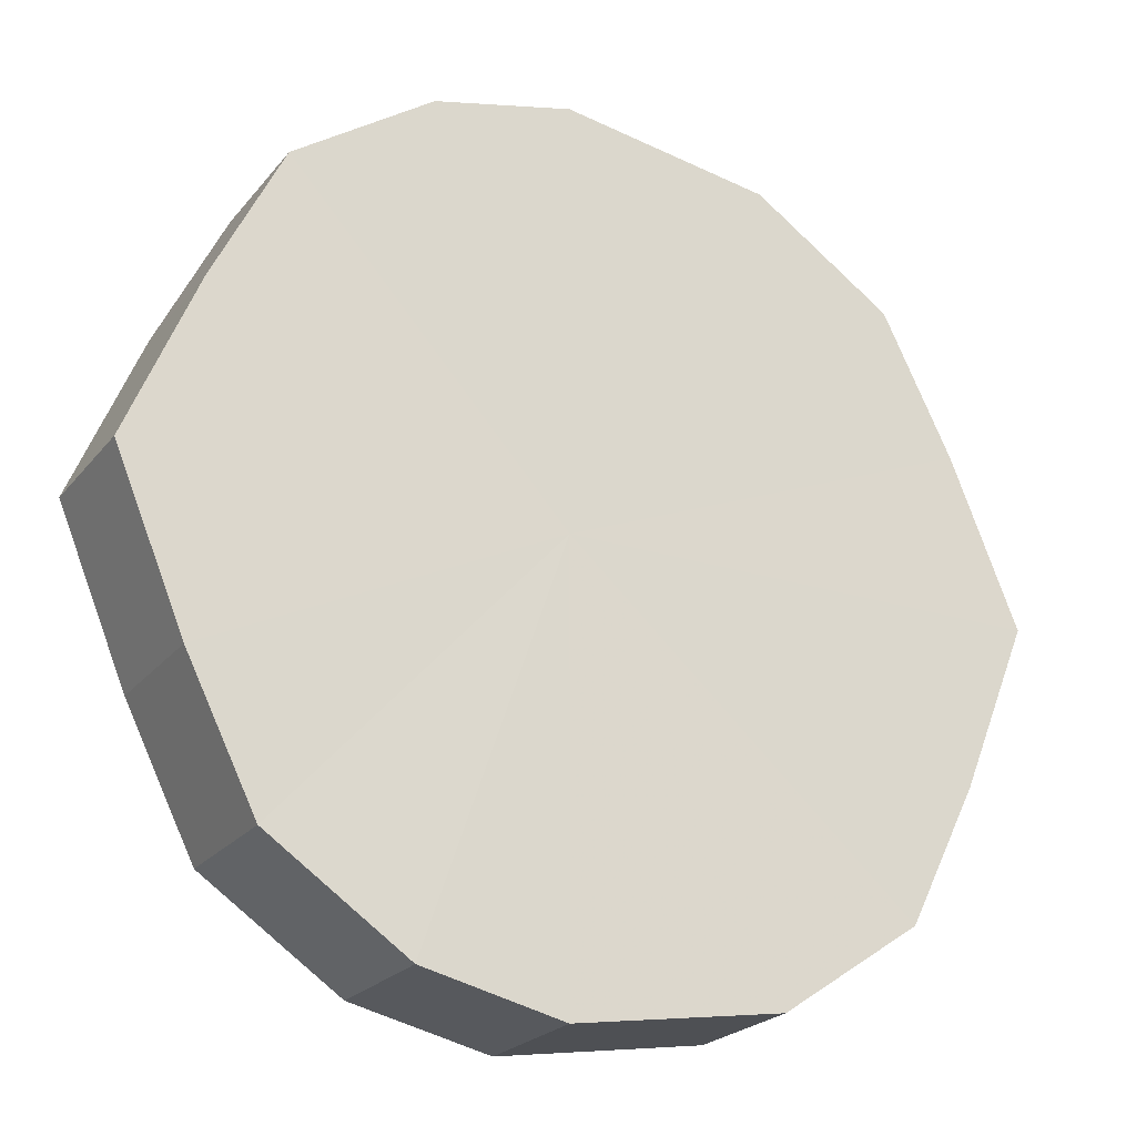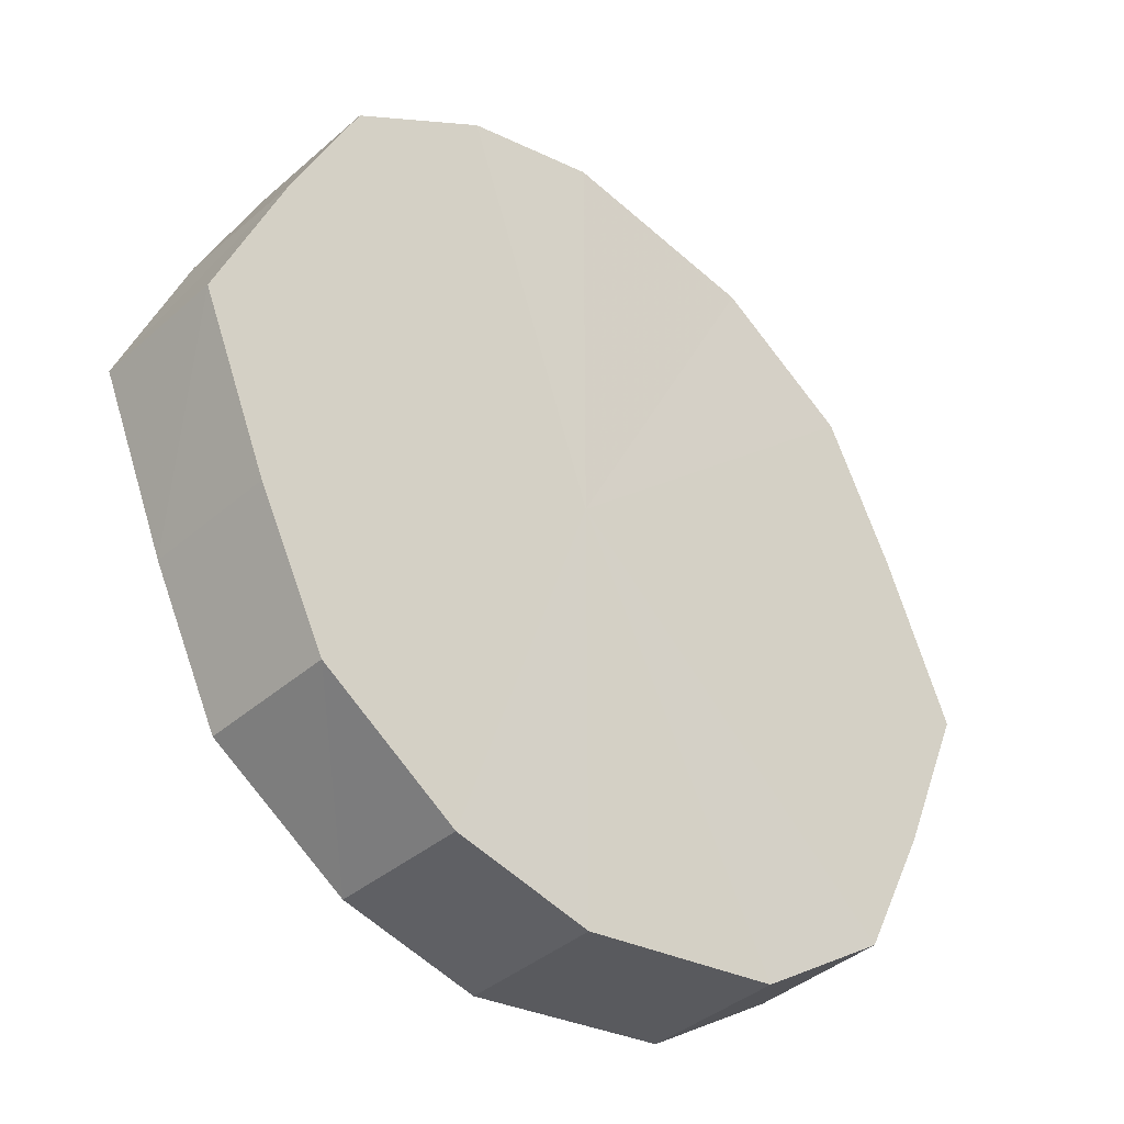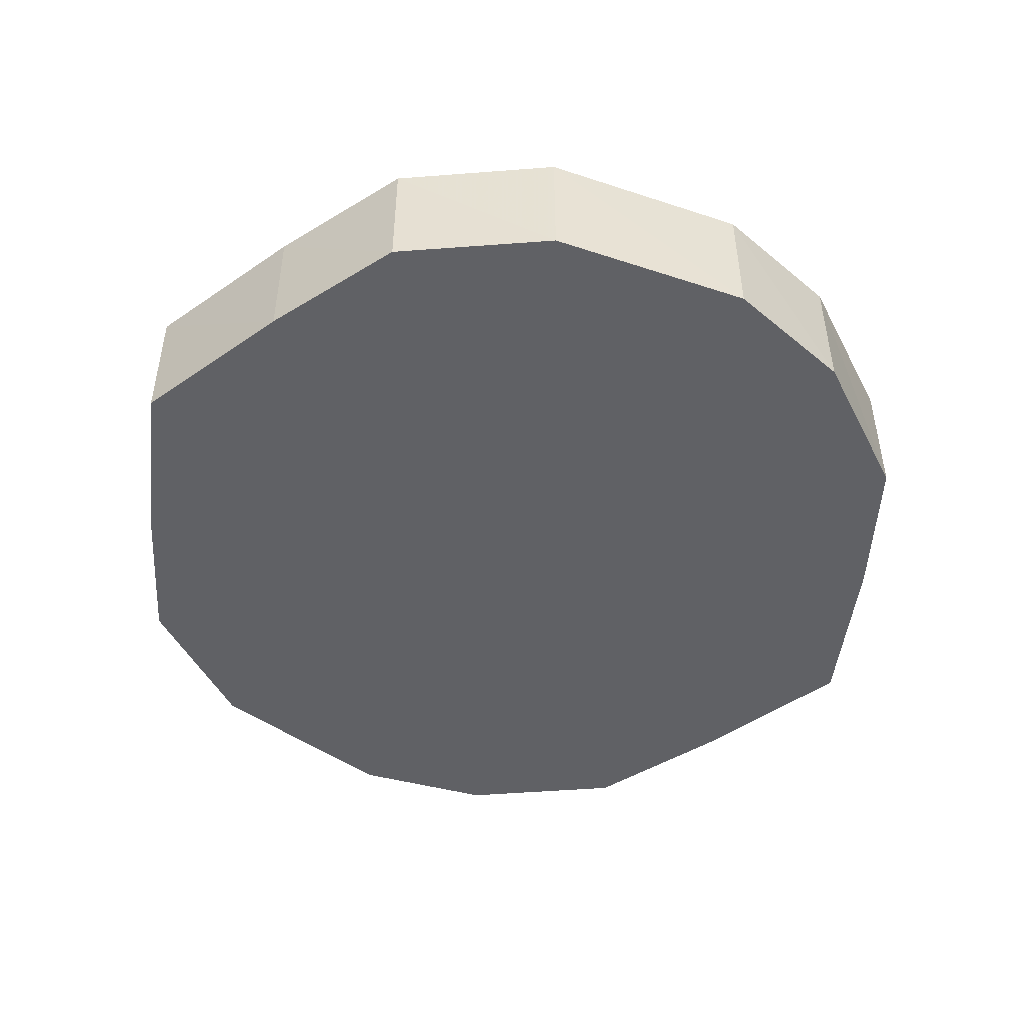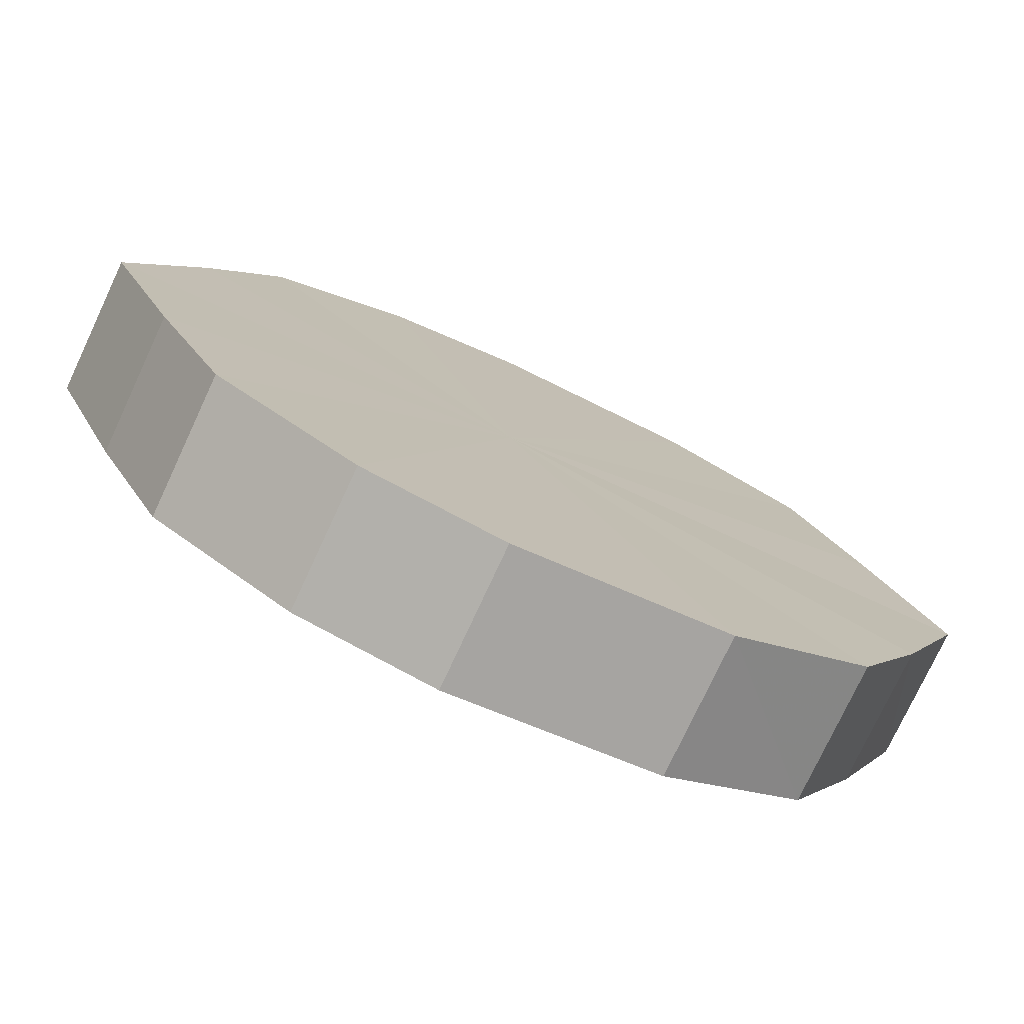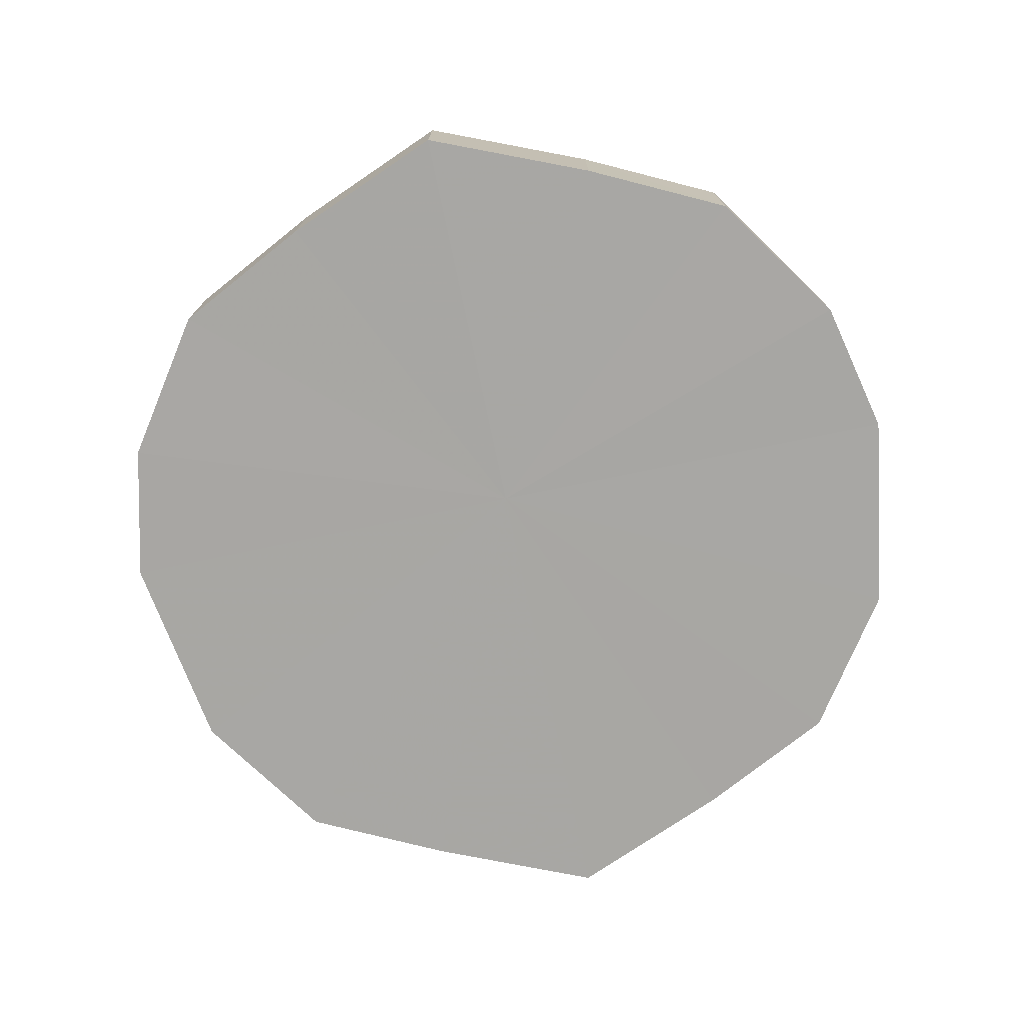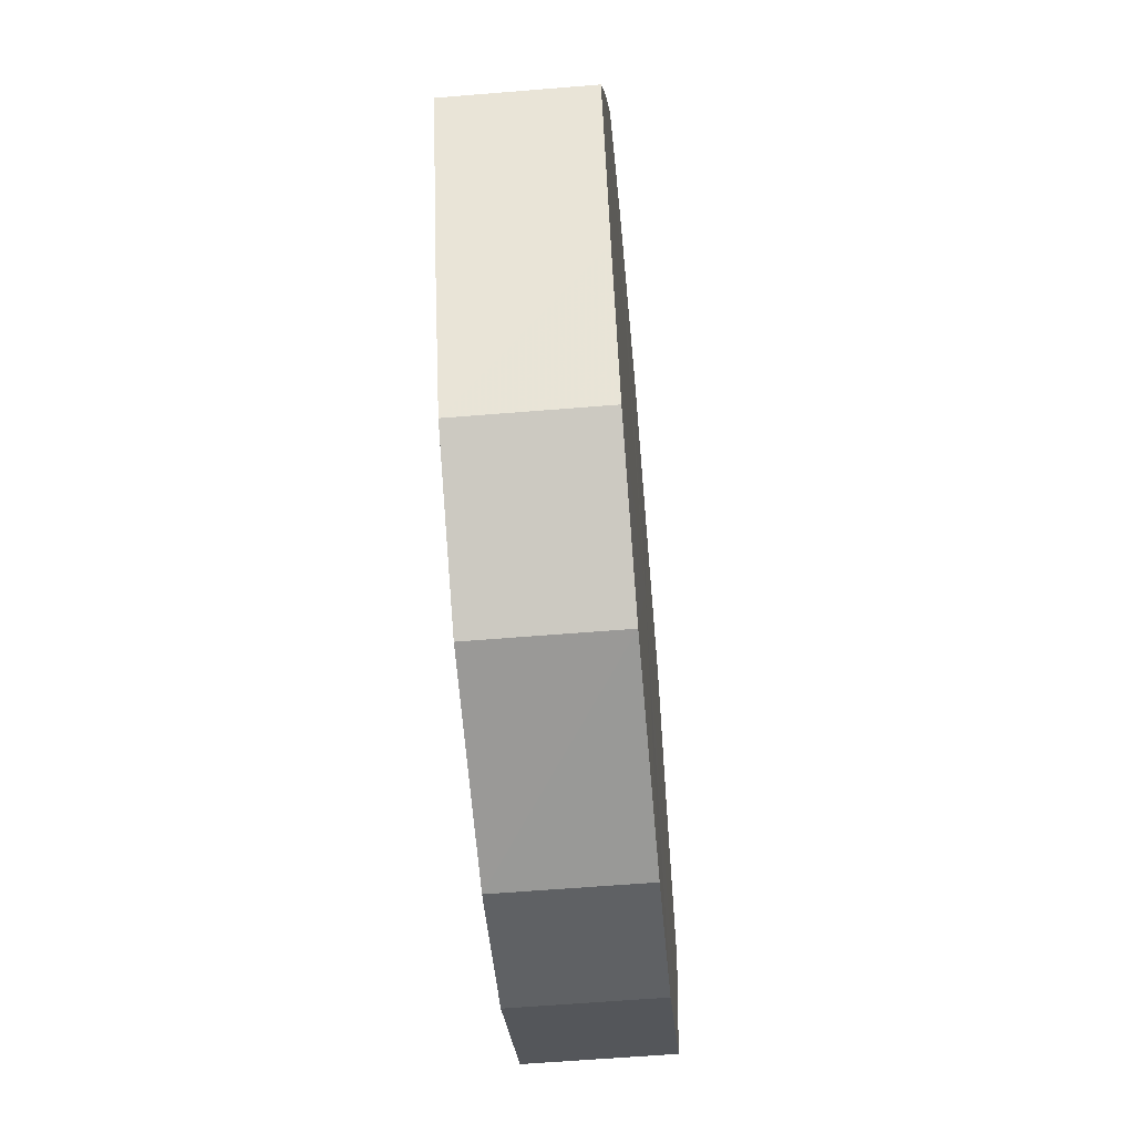
<metadata>
{"format":"obj","ext":"obj","renderer":"f3d","projection":"perspective","resolution":1024,"background":"white","views":[{"elev":-22.9,"azim":151.7,"up":"+Z"},{"elev":-38.8,"azim":137.4,"up":"+Z"},{"elev":-48.1,"azim":-29.4,"up":"+Y"},{"elev":-76.7,"azim":155.3,"up":"+Z"},{"elev":-74.5,"azim":101.8,"up":"+Y"},{"elev":-60.0,"azim":-84.9,"up":"+Z"}]}
</metadata>
<code>
o 15325
v 2210 1869 14.32
v 2210 1869 14.34
v 2210 1869 14.32
v 2210 1869 14.36
v 2210 1869 14.34
v 2210 1869 14.29
v 2210 1869 14.29
v 2209 1869 14.37
v 2210 1869 14.36
v 2210 1869 14.27
v 2210 1869 14.27
v 2209 1869 14.38
v 2209 1869 14.37
v 2209 1869 14.26
v 2209 1869 14.26
v 2209 1869 14.37
v 2209 1869 14.38
v 2209 1869 14.25
v 2209 1869 14.25
v 2209 1869 14.36
v 2209 1869 14.37
v 2209 1869 14.26
v 2209 1869 14.26
v 2209 1869 14.34
v 2209 1869 14.36
v 2209 1869 14.27
v 2209 1869 14.27
v 2209 1869 14.32
v 2209 1869 14.34
v 2209 1869 14.29
v 2209 1869 14.29
v 2209 1869 14.32
v 2210 1869 14.32
v 2210 1869 14.34
v 2210 1869 14.34
v 2210 1869 14.36
v 2210 1869 14.36
v 2210 1869 14.29
v 2210 1869 14.32
v 2210 1869 14.27
v 2210 1869 14.29
v 2209 1869 14.37
v 2209 1869 14.37
v 2209 1869 14.26
v 2210 1869 14.27
v 2209 1869 14.25
v 2209 1869 14.26
v 2209 1869 14.38
v 2209 1869 14.38
v 2209 1869 14.26
v 2209 1869 14.25
v 2209 1869 14.27
v 2209 1869 14.26
v 2209 1869 14.37
v 2209 1869 14.37
v 2209 1869 14.29
v 2209 1869 14.27
v 2209 1869 14.32
v 2209 1869 14.29
v 2209 1869 14.36
v 2209 1869 14.36
v 2209 1869 14.34
v 2209 1869 14.32
v 2209 1869 14.34
v 2209 1869 14.32
v 2210 1869 14.34
v 2210 1869 14.32
v 2210 1869 14.36
v 2210 1869 14.29
v 2209 1869 14.37
v 2210 1869 14.27
v 2209 1869 14.38
v 2209 1869 14.26
v 2209 1869 14.37
v 2209 1869 14.25
v 2209 1869 14.36
v 2209 1869 14.26
v 2209 1869 14.34
v 2209 1869 14.27
v 2209 1869 14.32
v 2209 1869 14.29
v 2209 1869 14.32
v 2210 1869 14.32
v 2210 1869 14.34
v 2210 1869 14.29
v 2210 1869 14.36
v 2210 1869 14.27
v 2209 1869 14.37
v 2209 1869 14.26
v 2209 1869 14.38
v 2209 1869 14.25
v 2209 1869 14.37
v 2209 1869 14.26
v 2209 1869 14.36
v 2209 1869 14.27
v 2209 1869 14.34
v 2209 1869 14.29
v 2209 1869 14.32
f 1 2 3
f 2 4 5
f 6 1 7
f 4 8 9
f 10 6 11
f 8 12 13
f 14 10 15
f 12 16 17
f 18 14 19
f 16 20 21
f 22 18 23
f 20 24 25
f 26 22 27
f 24 28 29
f 30 26 31
f 28 30 32
f 33 34 35
f 35 36 37
f 38 39 33
f 40 41 38
f 37 42 43
f 44 45 40
f 46 47 44
f 43 48 49
f 50 51 46
f 52 53 50
f 49 54 55
f 56 57 52
f 58 59 56
f 55 60 61
f 62 63 58
f 61 64 62
f 65 66 67
f 65 68 66
f 65 67 69
f 65 70 68
f 65 69 71
f 65 72 70
f 65 71 73
f 65 74 72
f 65 73 75
f 65 76 74
f 65 75 77
f 65 78 76
f 65 77 79
f 65 80 78
f 65 79 81
f 65 81 80
f 82 83 84
f 82 85 83
f 82 84 86
f 82 87 85
f 82 86 88
f 82 89 87
f 82 88 90
f 82 91 89
f 82 90 92
f 82 93 91
f 82 92 94
f 82 95 93
f 82 94 96
f 82 97 95
f 82 96 98
f 82 98 97

</code>
